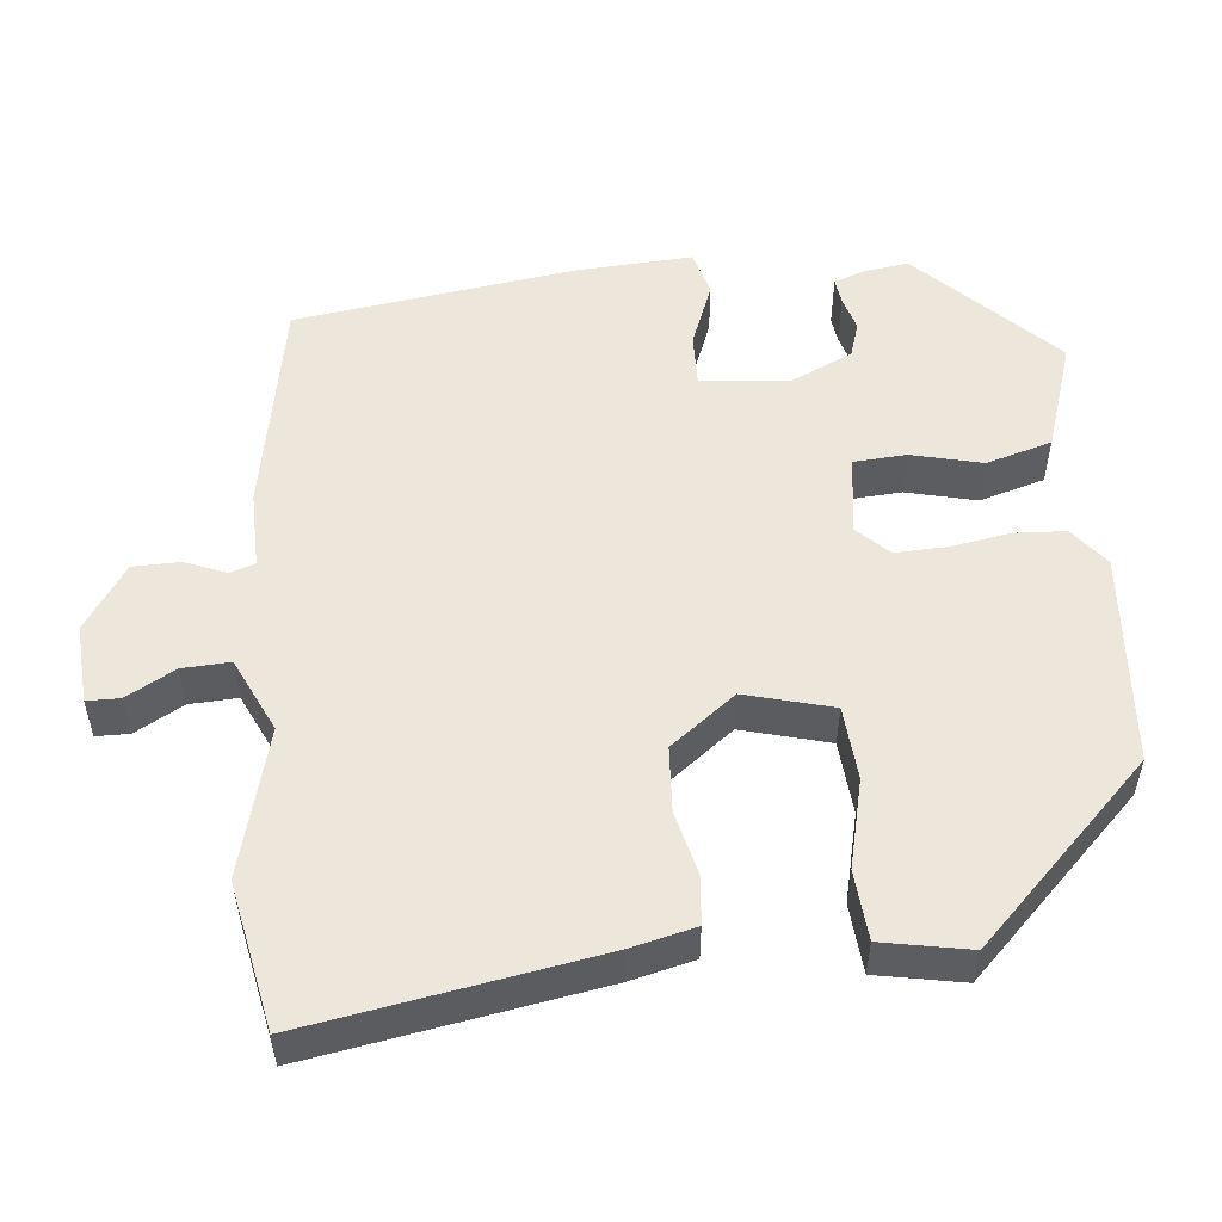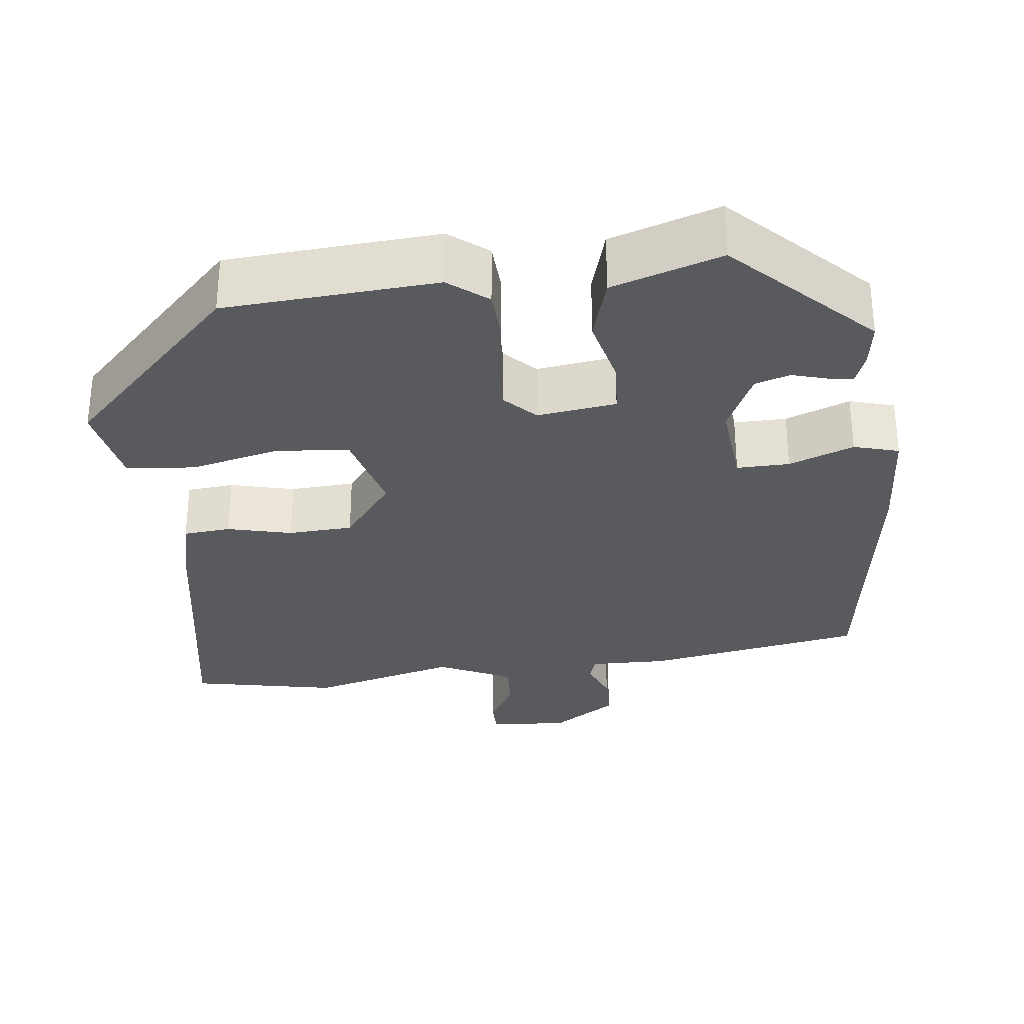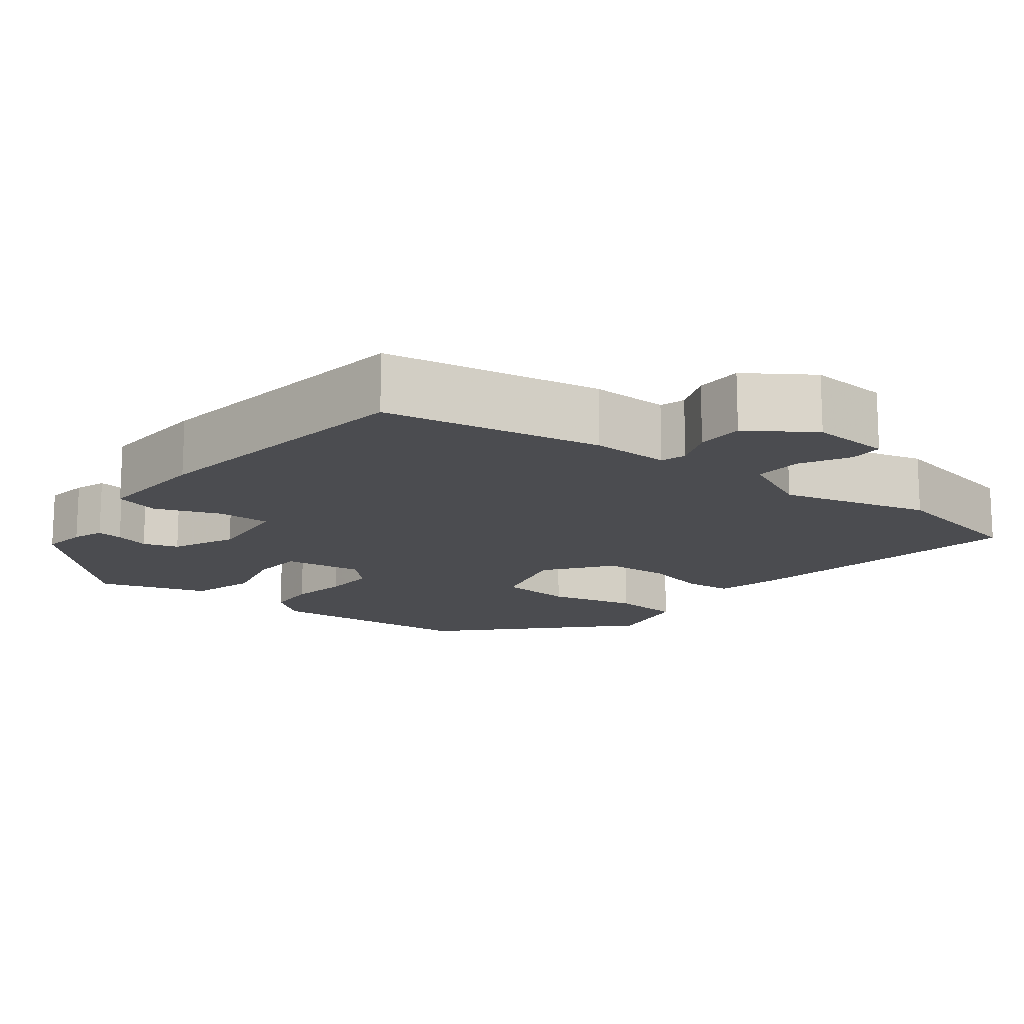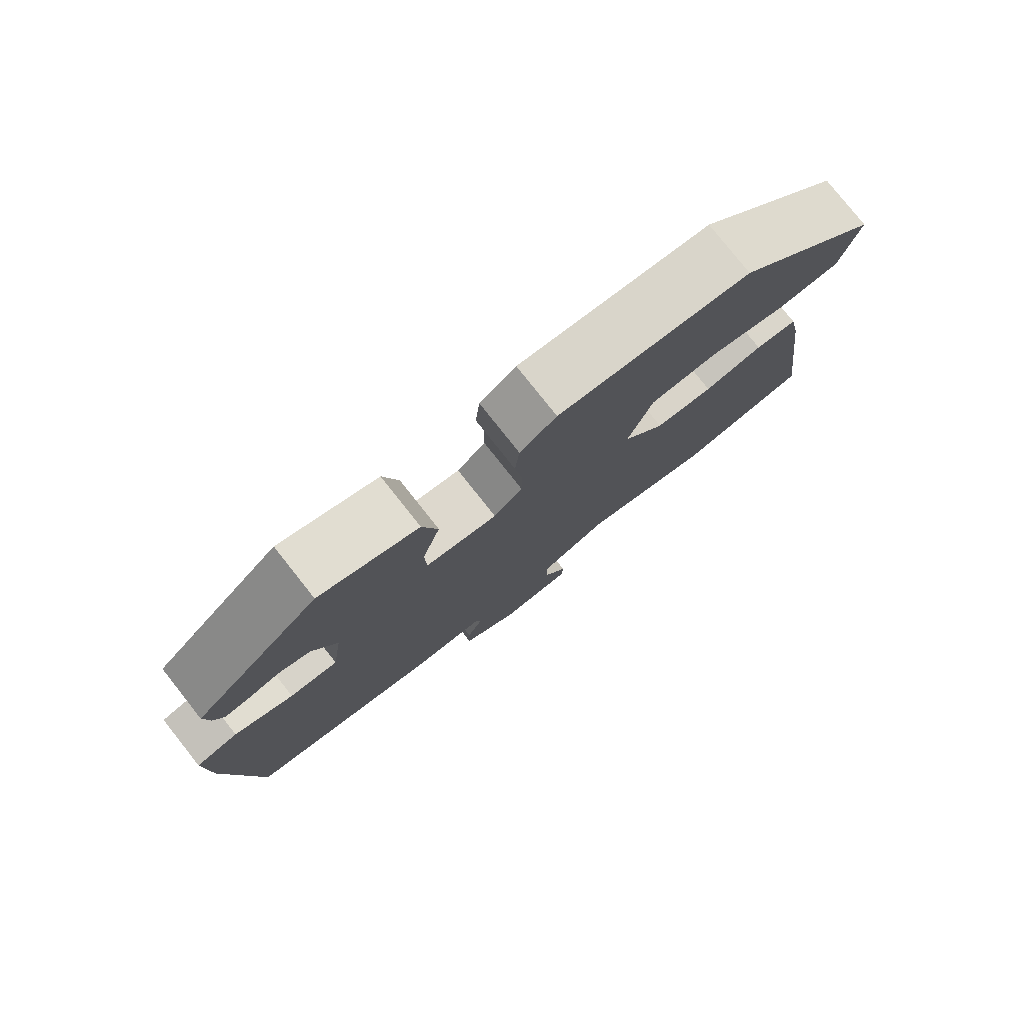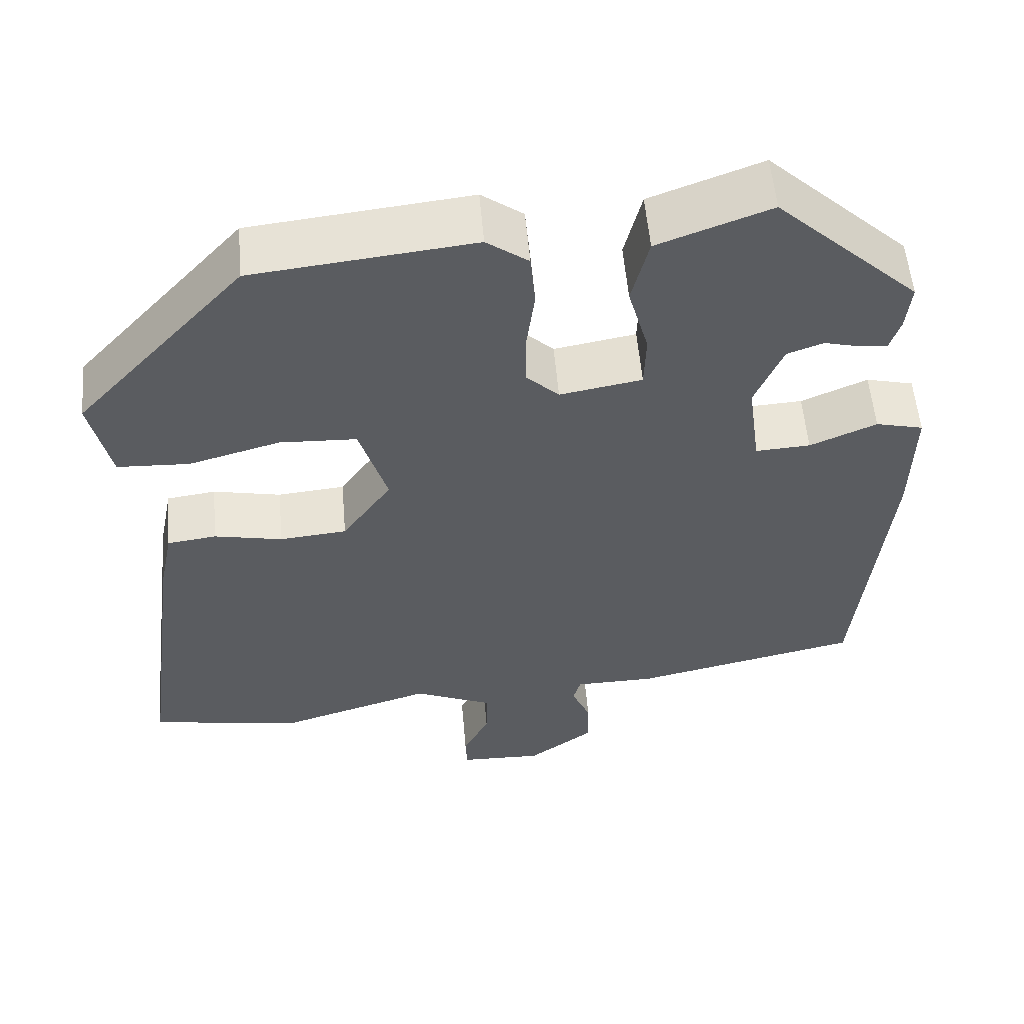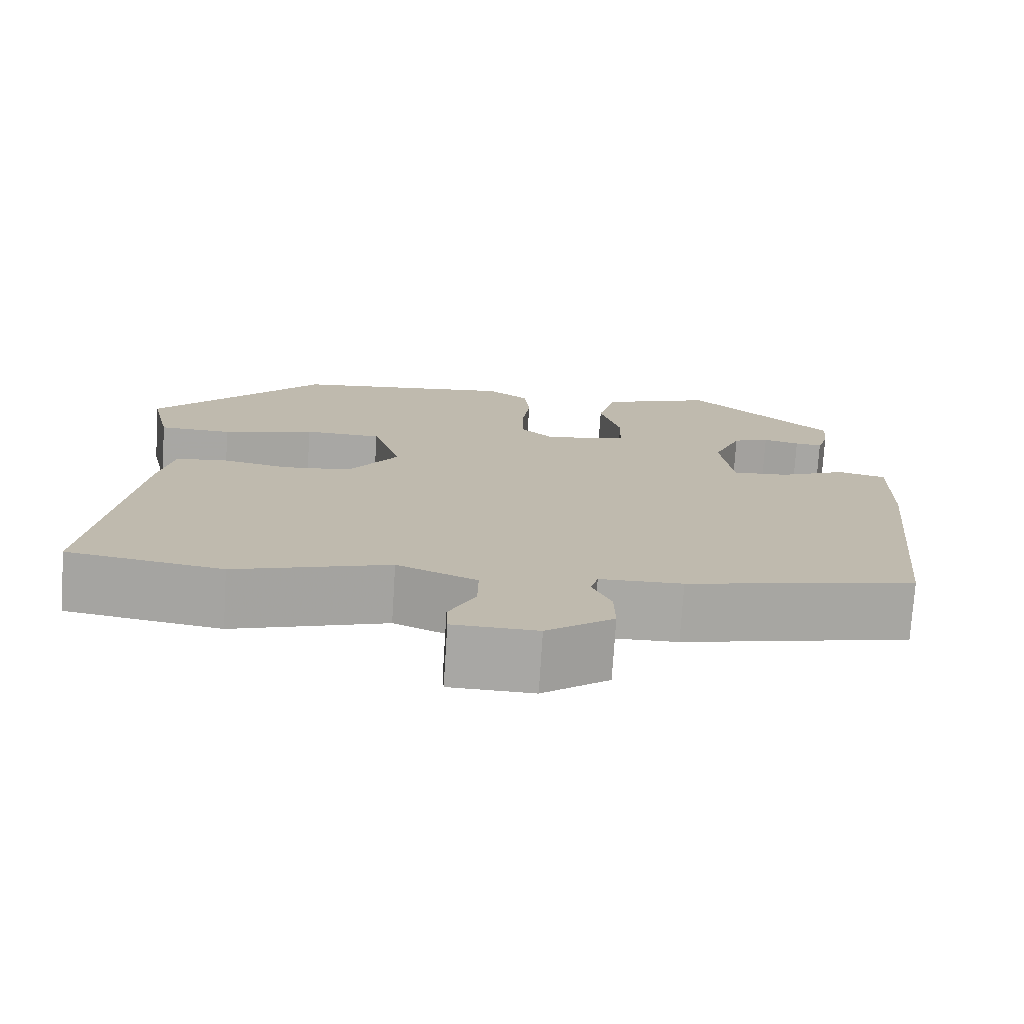
<metadata>
{"format":"obj","ext":"obj","renderer":"f3d","projection":"perspective","resolution":1024,"background":"white","views":[{"elev":53.3,"azim":-97.7,"up":"+Y"},{"elev":-30.9,"azim":4.4,"up":"+Y"},{"elev":-15.2,"azim":140.3,"up":"+Y"},{"elev":79.1,"azim":141.6,"up":"+Z"},{"elev":55.3,"azim":-4.9,"up":"+Z"},{"elev":-74.8,"azim":-3.6,"up":"+Z"}]}
</metadata>
<code>
v 0.47 0.07 -0.417
v 0.195 0.07 -0.478
v 0.096 0.07 -0.48
v 0.087 0.07 -0.512
v 0.11 0.07 -0.564
v 0.111 0.07 -0.624
v 0.031 0.07 -0.682
v -0.07 0.07 -0.679
v -0.072 0.07 -0.637
v -0.04 0.07 -0.574
v -0.039 0.07 -0.513
v -0.135 0.07 -0.472
v -0.321 0.07 -0.529
v -0.508 0.07 -0.499
v -0.459 0.07 -0.132
v -0.442 0.07 -0.048
v -0.382 0.07 -0.04
v -0.299 0.07 -0.057
v -0.217 0.07 -0.049
v -0.157 0.07 0.036
v -0.191 0.07 0.146
v -0.285 0.07 0.15
v -0.396 0.07 0.119
v -0.484 0.07 0.123
v -0.509 0.07 0.233
v -0.302 0.07 0.46
v -0.033 0.07 0.49
v 0.018 0.07 0.453
v 0.024 0.07 0.387
v 0.014 0.07 0.312
v 0.014 0.07 0.245
v 0.054 0.07 0.207
v 0.154 0.07 0.225
v 0.156 0.07 0.292
v 0.131 0.07 0.381
v 0.152 0.07 0.465
v 0.289 0.07 0.516
v 0.463 0.07 0.355
v 0.457 0.07 0.298
v 0.444 0.07 0.258
v 0.411 0.07 0.261
v 0.367 0.07 0.272
v 0.323 0.07 0.256
v 0.289 0.07 0.175
v 0.304 0.07 0.064
v 0.371 0.07 0.068
v 0.452 0.07 0.103
v 0.51 0.07 0.089
v 0.507 0.07 -0.057
v 0.47 0 -0.417
v 0.195 0 -0.478
v 0.096 0 -0.48
v 0.087 0 -0.512
v 0.11 0 -0.564
v 0.111 0 -0.624
v 0.031 0 -0.682
v -0.07 0 -0.679
v -0.072 0 -0.637
v -0.04 0 -0.574
v -0.039 0 -0.513
v -0.135 0 -0.472
v -0.321 0 -0.529
v -0.508 0 -0.499
v -0.459 0 -0.132
v -0.442 0 -0.048
v -0.382 0 -0.04
v -0.299 0 -0.057
v -0.217 0 -0.049
v -0.157 0 0.036
v -0.191 0 0.146
v -0.285 0 0.15
v -0.396 0 0.119
v -0.484 0 0.123
v -0.509 0 0.233
v -0.302 0 0.46
v -0.033 0 0.49
v 0.018 0 0.453
v 0.024 0 0.387
v 0.014 0 0.312
v 0.014 0 0.245
v 0.054 0 0.207
v 0.154 0 0.225
v 0.156 0 0.292
v 0.131 0 0.381
v 0.152 0 0.465
v 0.289 0 0.516
v 0.463 0 0.355
v 0.457 0 0.298
v 0.444 0 0.258
v 0.411 0 0.261
v 0.367 0 0.272
v 0.323 0 0.256
v 0.289 0 0.175
v 0.304 0 0.064
v 0.371 0 0.068
v 0.452 0 0.103
v 0.51 0 0.089
v 0.507 0 -0.057
f 46 47 48 49
f 45 46 49 1
f 39 40 41 42
f 37 38 39 42
f 37 42 43
f 34 35 36 37
f 33 34 37 43
f 27 28 29 30
f 27 30 31
f 26 27 31
f 25 26 31 32
f 22 23 24 25
f 21 22 25 32
f 15 16 17 18
f 15 18 19
f 12 13 14 15
f 11 12 15 19
f 7 8 9 10
f 7 10 11
f 4 5 6 7
f 3 4 7 11
f 45 1 2 3
f 44 45 3 11
f 33 43 44 11
f 20 21 32 33
f 11 19 20 33
f 98 97 96 95
f 50 98 95 94
f 91 90 89 88
f 91 88 87 86
f 92 91 86
f 86 85 84 83
f 92 86 83 82
f 79 78 77 76
f 80 79 76
f 80 76 75
f 81 80 75 74
f 74 73 72 71
f 81 74 71 70
f 67 66 65 64
f 68 67 64
f 64 63 62 61
f 68 64 61 60
f 59 58 57 56
f 60 59 56
f 56 55 54 53
f 60 56 53 52
f 52 51 50 94
f 60 52 94 93
f 60 93 92 82
f 82 81 70 69
f 82 69 68 60
f 1 50 51 2
f 2 51 52 3
f 3 52 53 4
f 4 53 54 5
f 5 54 55 6
f 6 55 56 7
f 7 56 57 8
f 8 57 58 9
f 9 58 59 10
f 10 59 60 11
f 11 60 61 12
f 12 61 62 13
f 13 62 63 14
f 14 63 64 15
f 15 64 65 16
f 16 65 66 17
f 17 66 67 18
f 18 67 68 19
f 19 68 69 20
f 20 69 70 21
f 21 70 71 22
f 22 71 72 23
f 23 72 73 24
f 24 73 74 25
f 25 74 75 26
f 26 75 76 27
f 27 76 77 28
f 28 77 78 29
f 29 78 79 30
f 30 79 80 31
f 31 80 81 32
f 32 81 82 33
f 33 82 83 34
f 34 83 84 35
f 35 84 85 36
f 36 85 86 37
f 37 86 87 38
f 38 87 88 39
f 39 88 89 40
f 40 89 90 41
f 41 90 91 42
f 42 91 92 43
f 43 92 93 44
f 44 93 94 45
f 45 94 95 46
f 46 95 96 47
f 47 96 97 48
f 48 97 98 49
f 49 98 50 1

</code>
